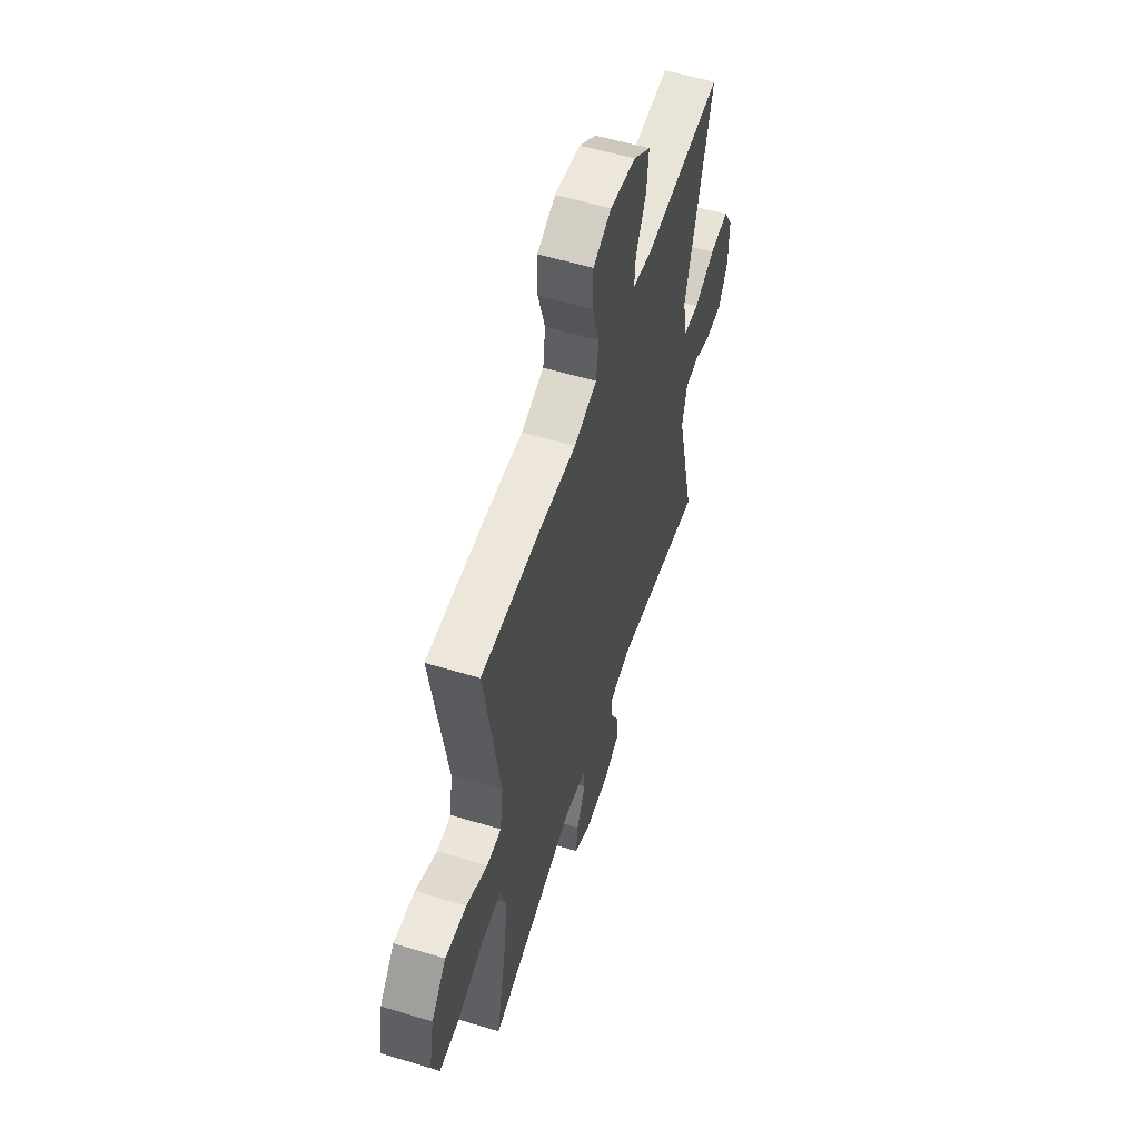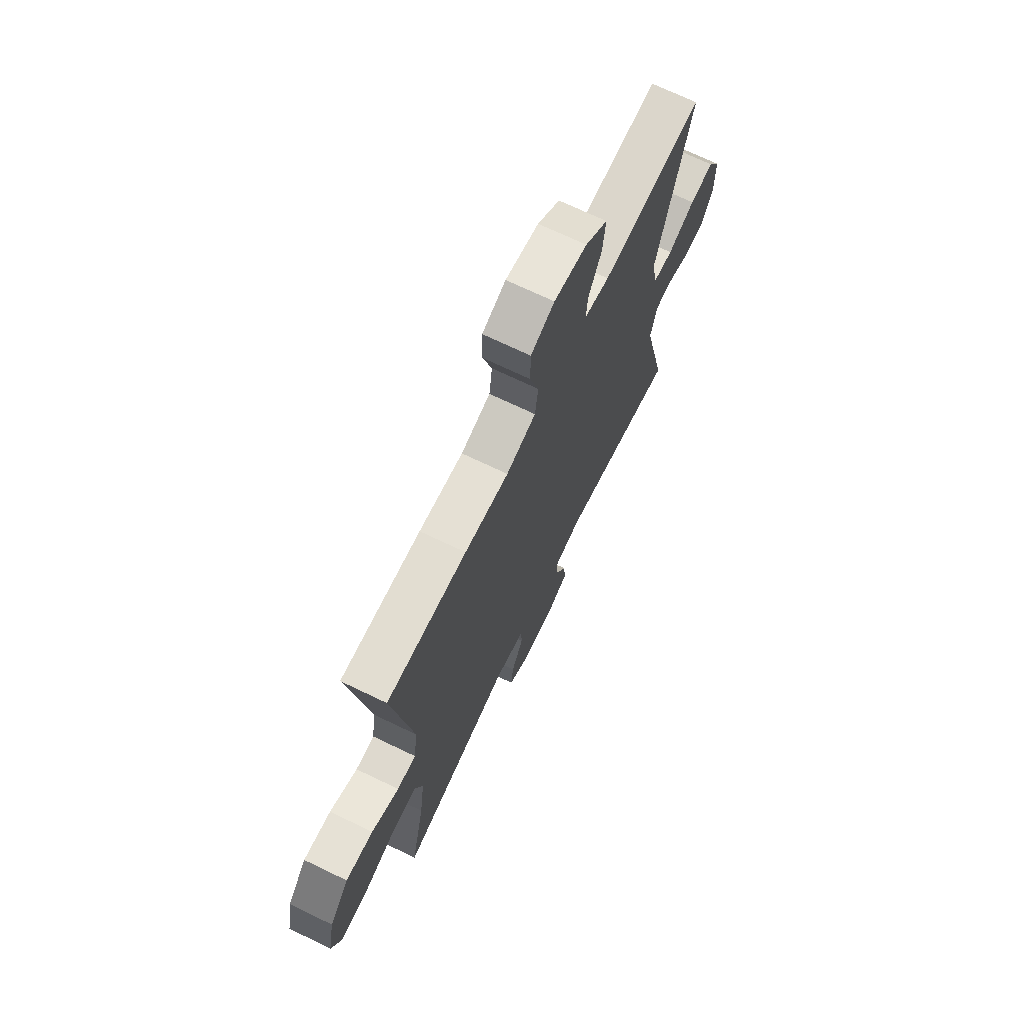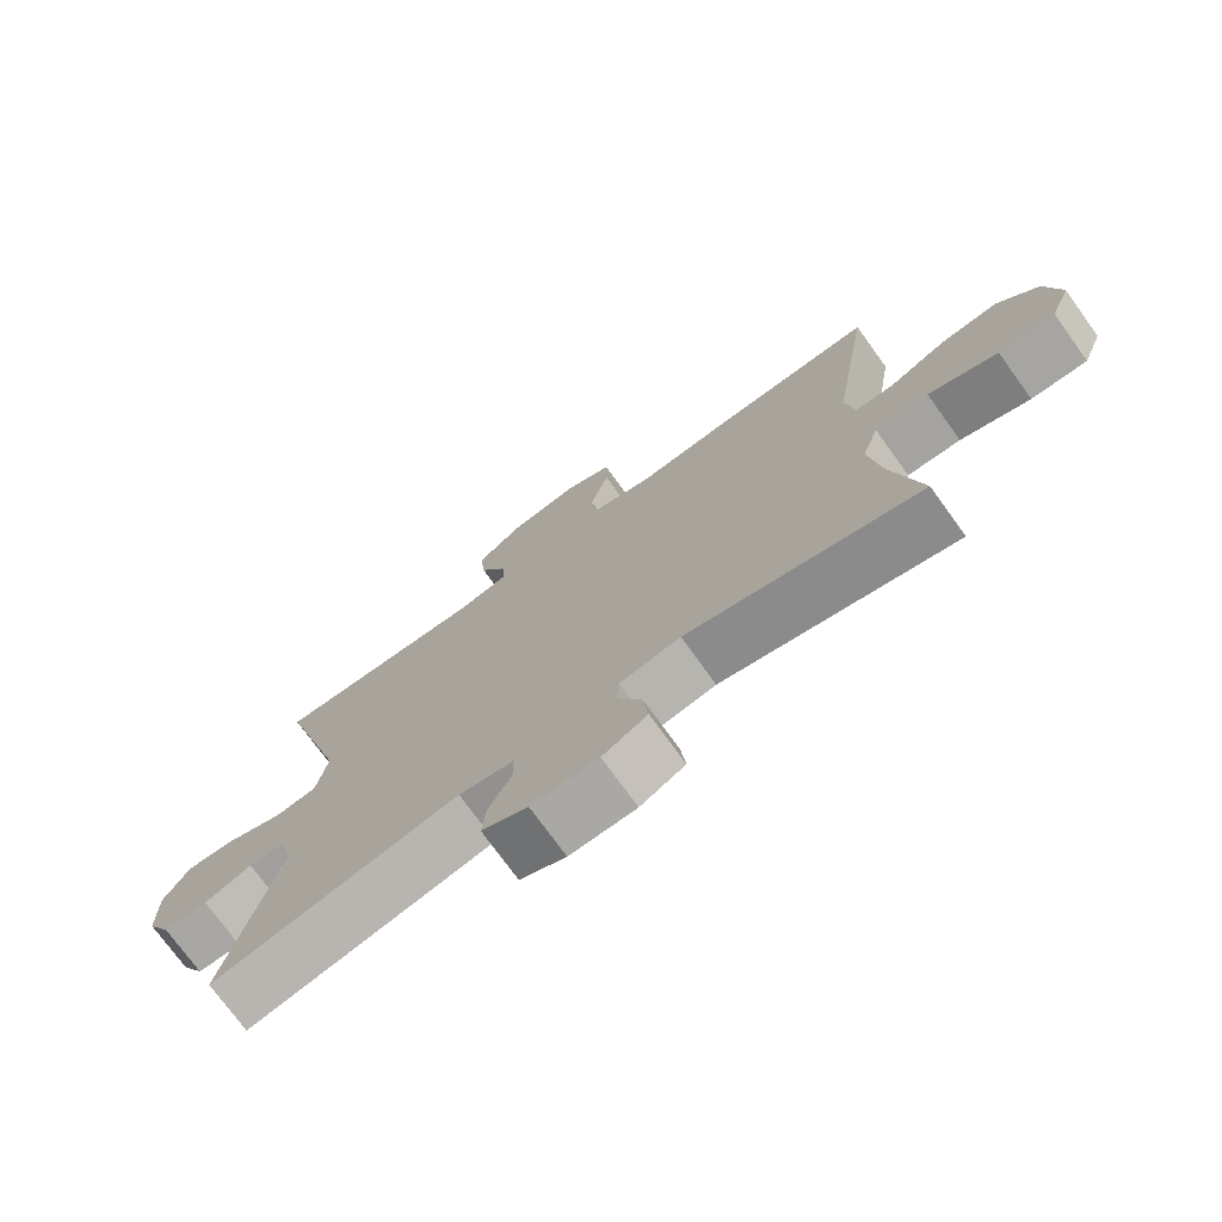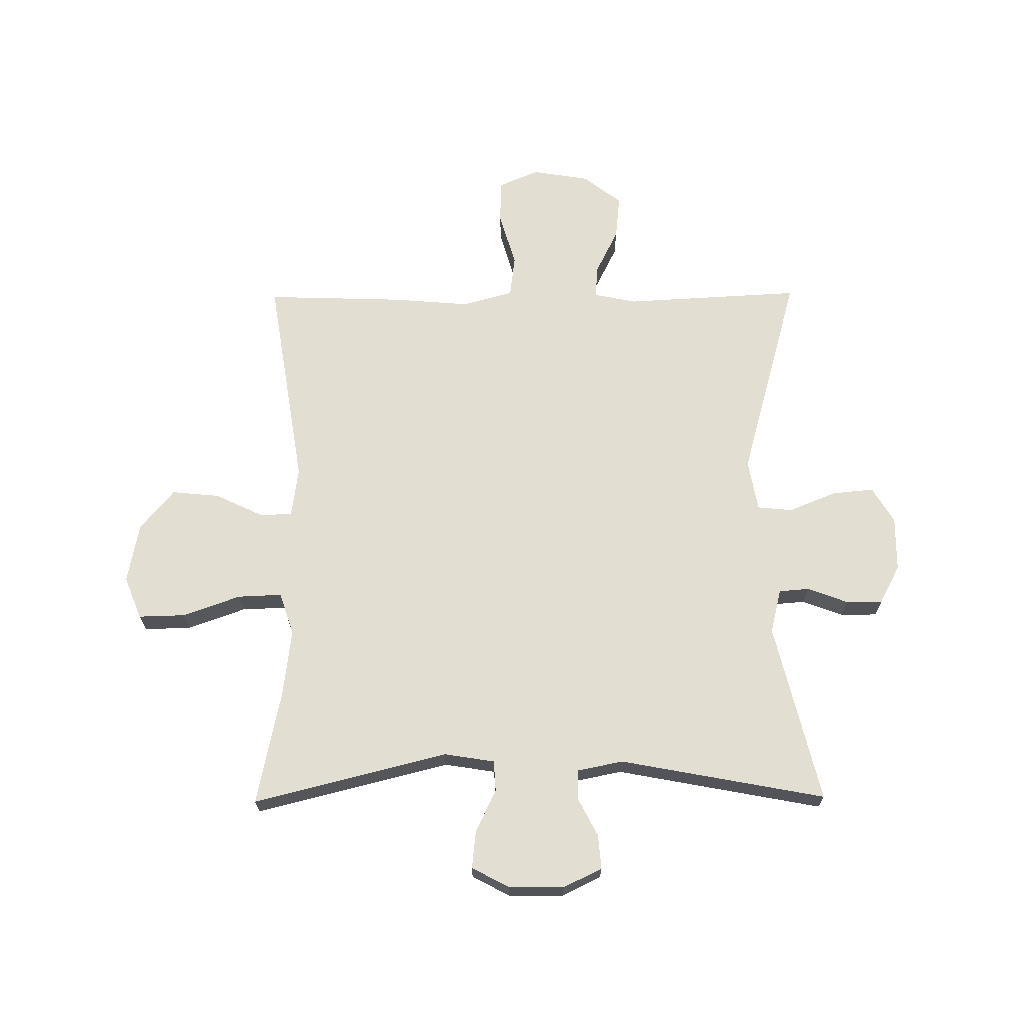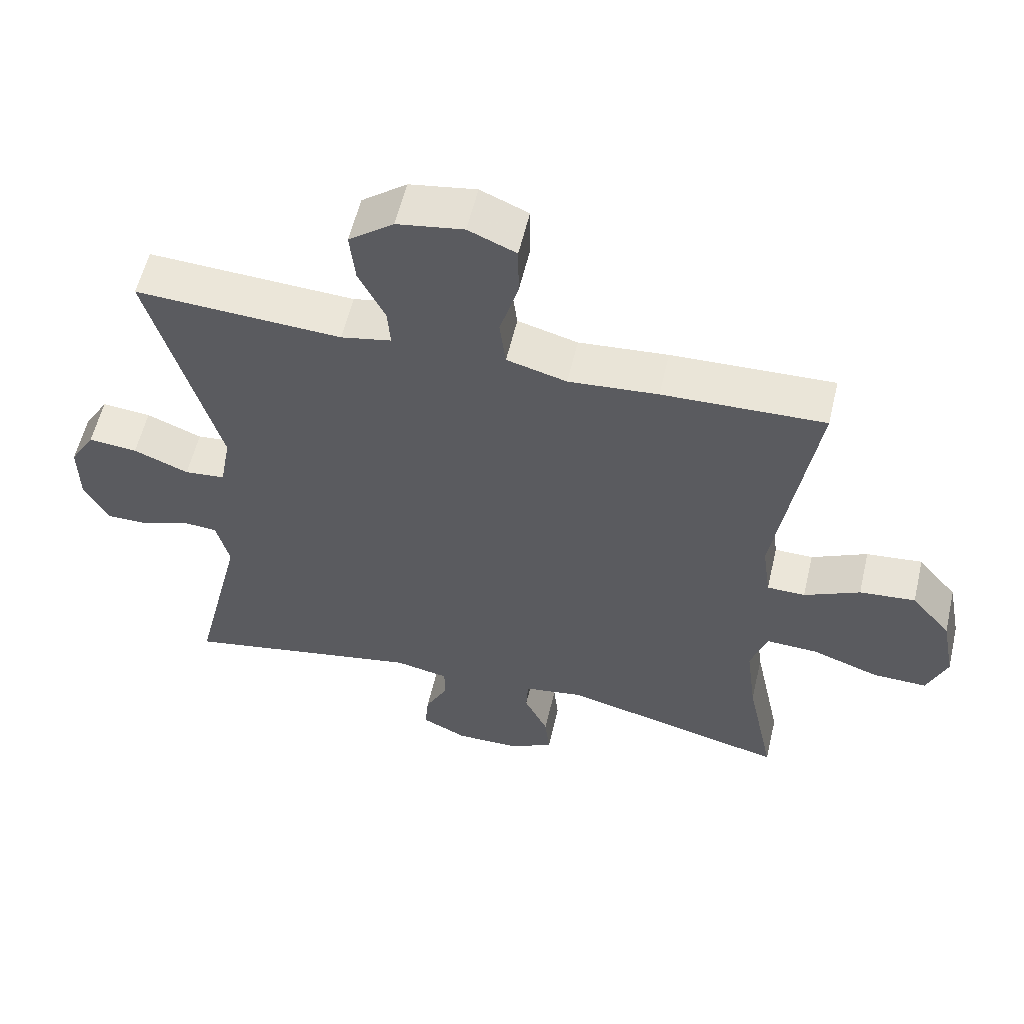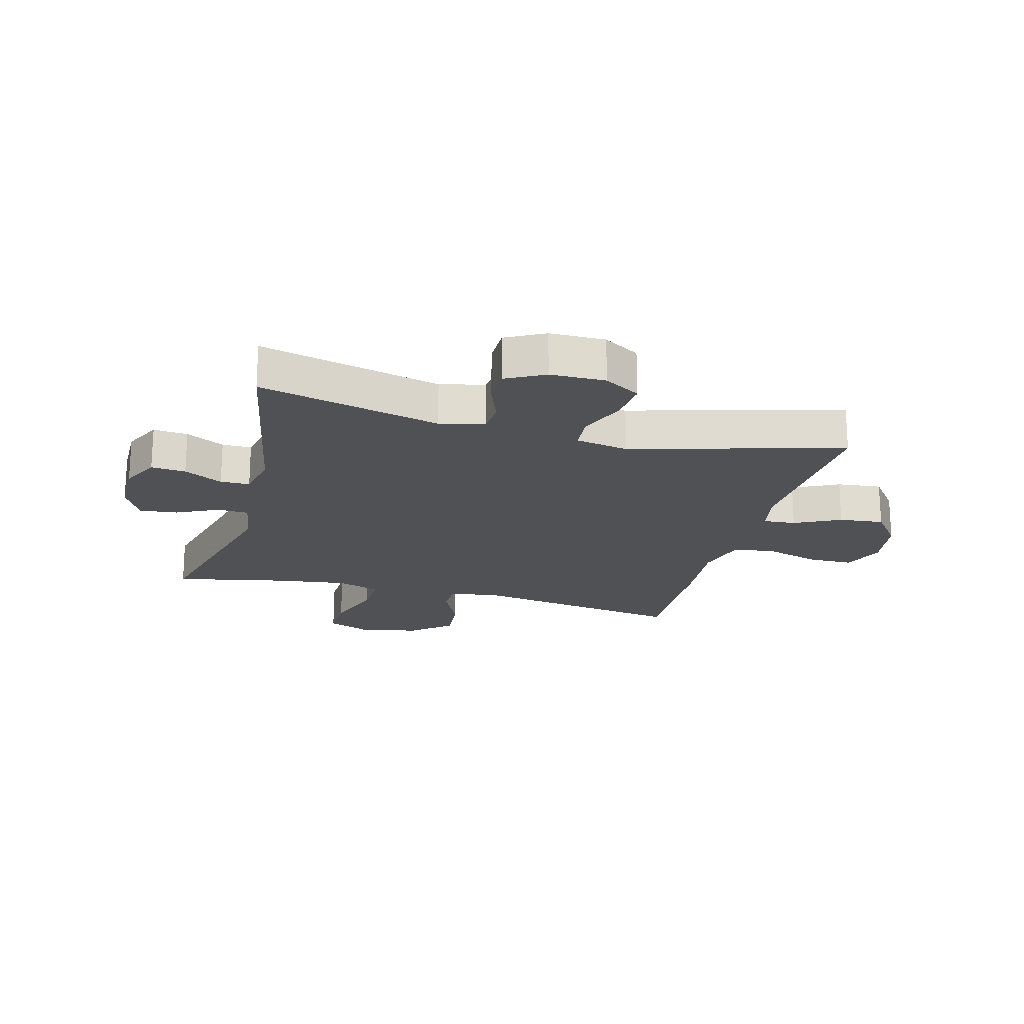
<metadata>
{"format":"obj","ext":"obj","renderer":"f3d","projection":"perspective","resolution":1024,"background":"white","views":[{"elev":56.4,"azim":107.6,"up":"+Z"},{"elev":70.4,"azim":115.7,"up":"+Z"},{"elev":-74.6,"azim":35.9,"up":"+Z"},{"elev":67.8,"azim":179.5,"up":"+Y"},{"elev":57.2,"azim":13.2,"up":"+Z"},{"elev":-20.0,"azim":-105.0,"up":"+Y"}]}
</metadata>
<code>
v 0.5 0.07 -0.5
v 0.167 0.07 -0.417
v 0.08 0.07 -0.431
v 0.077 0.07 -0.484
v 0.112 0.07 -0.556
v 0.119 0.07 -0.621
v 0.055 0.07 -0.655
v -0.04 0.07 -0.656
v -0.106 0.07 -0.624
v -0.101 0.07 -0.565
v -0.067 0.07 -0.499
v -0.068 0.07 -0.449
v -0.147 0.07 -0.433
v -0.5 0.07 -0.5
v -0.426 0.07 -0.191
v -0.445 0.07 -0.115
v -0.497 0.07 -0.111
v -0.566 0.07 -0.137
v -0.629 0.07 -0.137
v -0.664 0.07 -0.071
v -0.665 0.07 0.023
v -0.628 0.07 0.085
v -0.556 0.07 0.078
v -0.475 0.07 0.045
v -0.415 0.07 0.051
v -0.399 0.07 0.139
v -0.5 0.07 0.5
v -0.197 0.07 0.484
v -0.123 0.07 0.499
v -0.127 0.07 0.555
v -0.166 0.07 0.633
v -0.174 0.07 0.709
v -0.108 0.07 0.76
v -0.01 0.07 0.776
v 0.06 0.07 0.746
v 0.061 0.07 0.67
v 0.034 0.07 0.577
v 0.043 0.07 0.505
v 0.131 0.07 0.481
v 0.262 0.07 0.492
v 0.5 0.07 0.5
v 0.442 0.07 0.132
v 0.454 0.07 0.045
v 0.51 0.07 0.044
v 0.592 0.07 0.083
v 0.674 0.07 0.091
v 0.732 0.07 0.022
v 0.752 0.07 -0.081
v 0.723 0.07 -0.154
v 0.643 0.07 -0.152
v 0.544 0.07 -0.117
v 0.468 0.07 -0.114
v 0.444 0.07 -0.187
v 0.459 0.07 -0.304
v 0.5 0 -0.5
v 0.167 0 -0.417
v 0.08 0 -0.431
v 0.077 0 -0.484
v 0.112 0 -0.556
v 0.119 0 -0.621
v 0.055 0 -0.655
v -0.04 0 -0.656
v -0.106 0 -0.624
v -0.101 0 -0.565
v -0.067 0 -0.499
v -0.068 0 -0.449
v -0.147 0 -0.433
v -0.5 0 -0.5
v -0.426 0 -0.191
v -0.445 0 -0.115
v -0.497 0 -0.111
v -0.566 0 -0.137
v -0.629 0 -0.137
v -0.664 0 -0.071
v -0.665 0 0.023
v -0.628 0 0.085
v -0.556 0 0.078
v -0.475 0 0.045
v -0.415 0 0.051
v -0.399 0 0.139
v -0.5 0 0.5
v -0.197 0 0.484
v -0.123 0 0.499
v -0.127 0 0.555
v -0.166 0 0.633
v -0.174 0 0.709
v -0.108 0 0.76
v -0.01 0 0.776
v 0.06 0 0.746
v 0.061 0 0.67
v 0.034 0 0.577
v 0.043 0 0.505
v 0.131 0 0.481
v 0.262 0 0.492
v 0.5 0 0.5
v 0.442 0 0.132
v 0.454 0 0.045
v 0.51 0 0.044
v 0.592 0 0.083
v 0.674 0 0.091
v 0.732 0 0.022
v 0.752 0 -0.081
v 0.723 0 -0.154
v 0.643 0 -0.152
v 0.544 0 -0.117
v 0.468 0 -0.114
v 0.444 0 -0.187
v 0.459 0 -0.304
f 48 49 50 51
f 48 51 52
f 47 48 52
f 44 45 46 47
f 43 44 47 52
f 42 43 52 53
f 39 40 41 42
f 38 39 42 53
f 34 35 36 37
f 34 37 38
f 33 34 38
f 30 31 32 33
f 29 30 33 38
f 28 29 38 53
f 26 27 28 53
f 21 22 23 24
f 21 24 25
f 20 21 25
f 17 18 19 20
f 16 17 20 25
f 15 16 25 26
f 13 14 15
f 12 13 15 26
f 8 9 10 11
f 8 11 12
f 7 8 12
f 4 5 6 7
f 3 4 7 12
f 2 3 12 26
f 54 1 2 26
f 26 53 54
f 105 104 103 102
f 106 105 102
f 106 102 101
f 101 100 99 98
f 106 101 98 97
f 107 106 97 96
f 96 95 94 93
f 107 96 93 92
f 91 90 89 88
f 92 91 88
f 92 88 87
f 87 86 85 84
f 92 87 84 83
f 107 92 83 82
f 107 82 81 80
f 78 77 76 75
f 79 78 75
f 79 75 74
f 74 73 72 71
f 79 74 71 70
f 80 79 70 69
f 69 68 67
f 80 69 67 66
f 65 64 63 62
f 66 65 62
f 66 62 61
f 61 60 59 58
f 66 61 58 57
f 80 66 57 56
f 80 56 55 108
f 108 107 80
f 1 55 56 2
f 2 56 57 3
f 3 57 58 4
f 4 58 59 5
f 5 59 60 6
f 6 60 61 7
f 7 61 62 8
f 8 62 63 9
f 9 63 64 10
f 10 64 65 11
f 11 65 66 12
f 12 66 67 13
f 13 67 68 14
f 14 68 69 15
f 15 69 70 16
f 16 70 71 17
f 17 71 72 18
f 18 72 73 19
f 19 73 74 20
f 20 74 75 21
f 21 75 76 22
f 22 76 77 23
f 23 77 78 24
f 24 78 79 25
f 25 79 80 26
f 26 80 81 27
f 27 81 82 28
f 28 82 83 29
f 29 83 84 30
f 30 84 85 31
f 31 85 86 32
f 32 86 87 33
f 33 87 88 34
f 34 88 89 35
f 35 89 90 36
f 36 90 91 37
f 37 91 92 38
f 38 92 93 39
f 39 93 94 40
f 40 94 95 41
f 41 95 96 42
f 42 96 97 43
f 43 97 98 44
f 44 98 99 45
f 45 99 100 46
f 46 100 101 47
f 47 101 102 48
f 48 102 103 49
f 49 103 104 50
f 50 104 105 51
f 51 105 106 52
f 52 106 107 53
f 53 107 108 54
f 54 108 55 1

</code>
